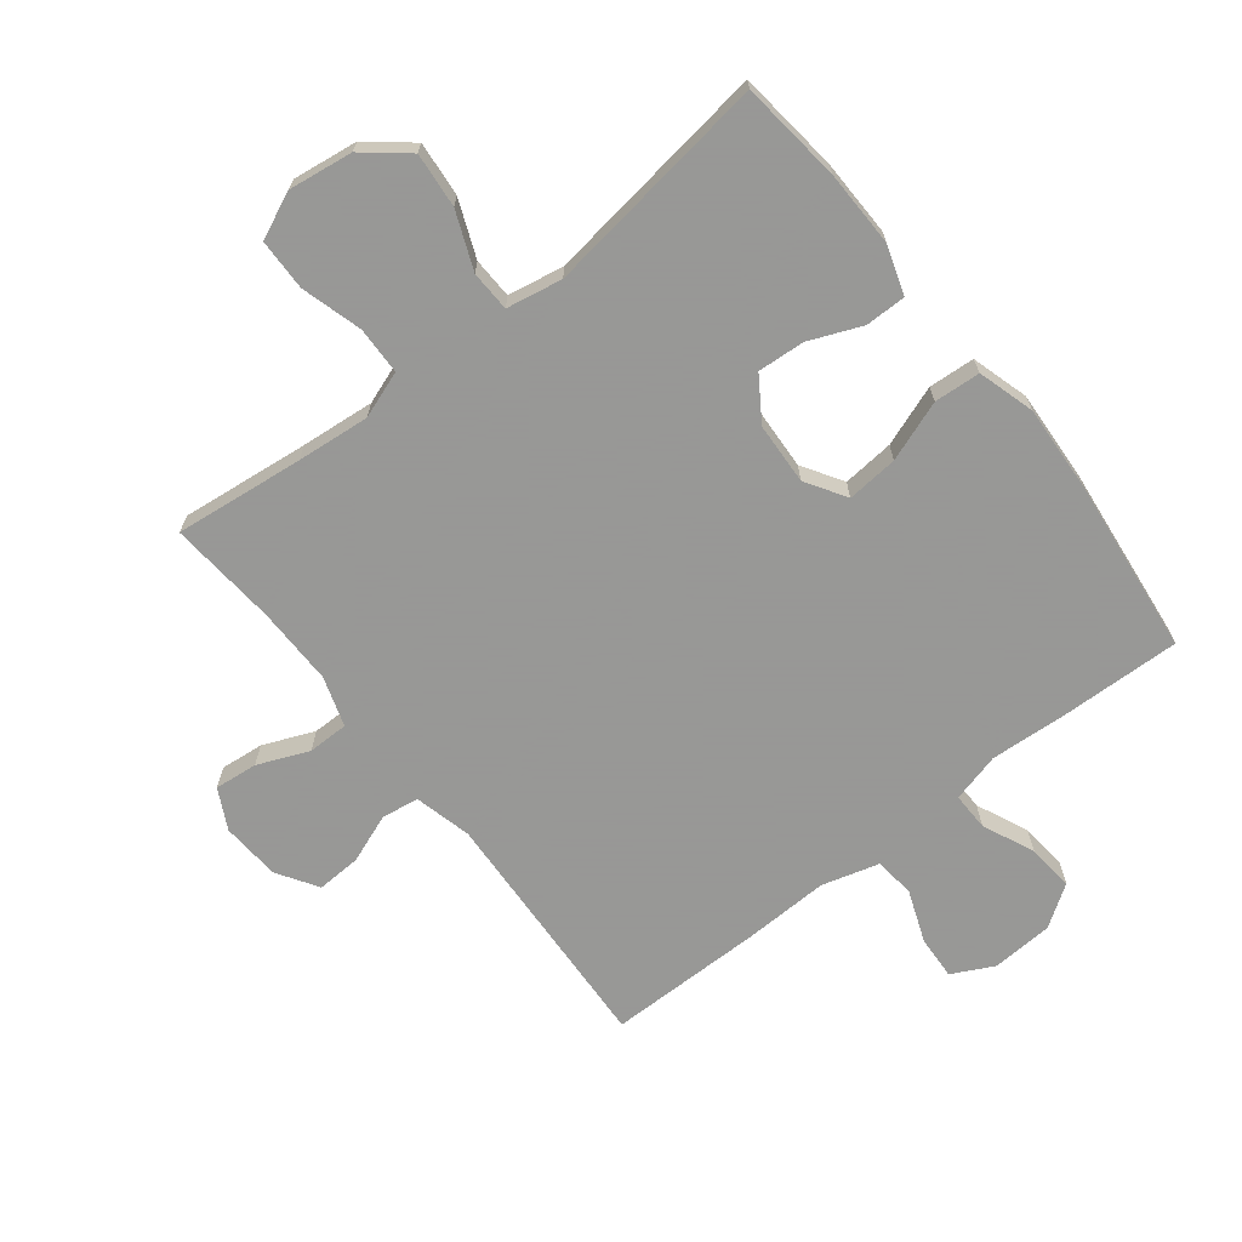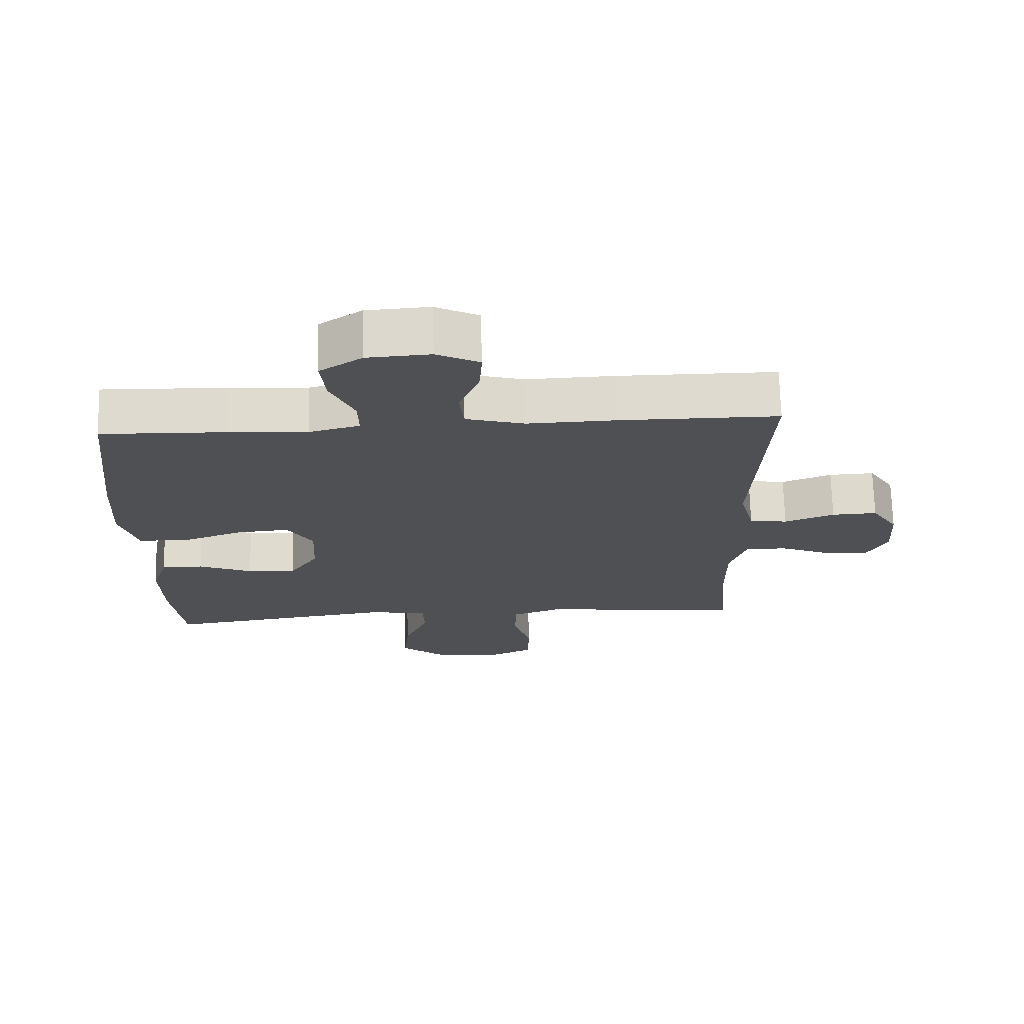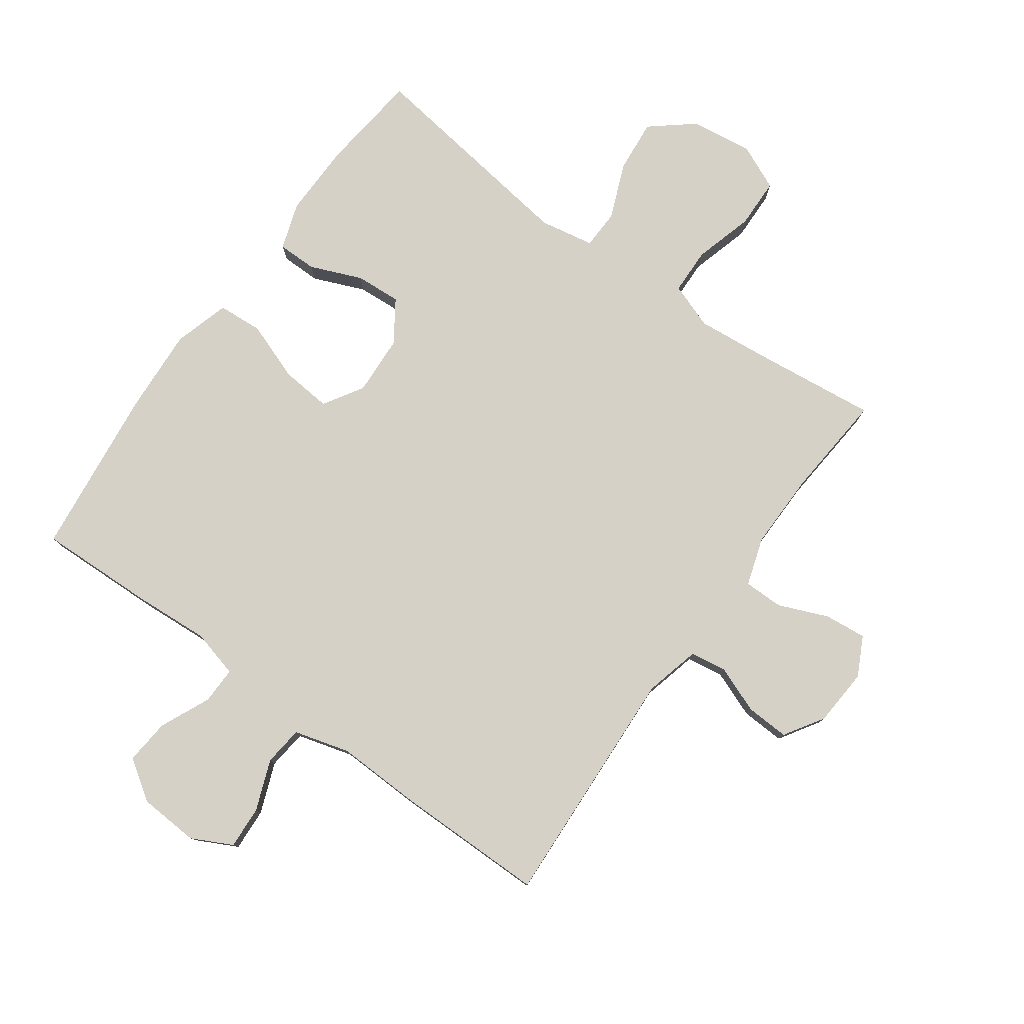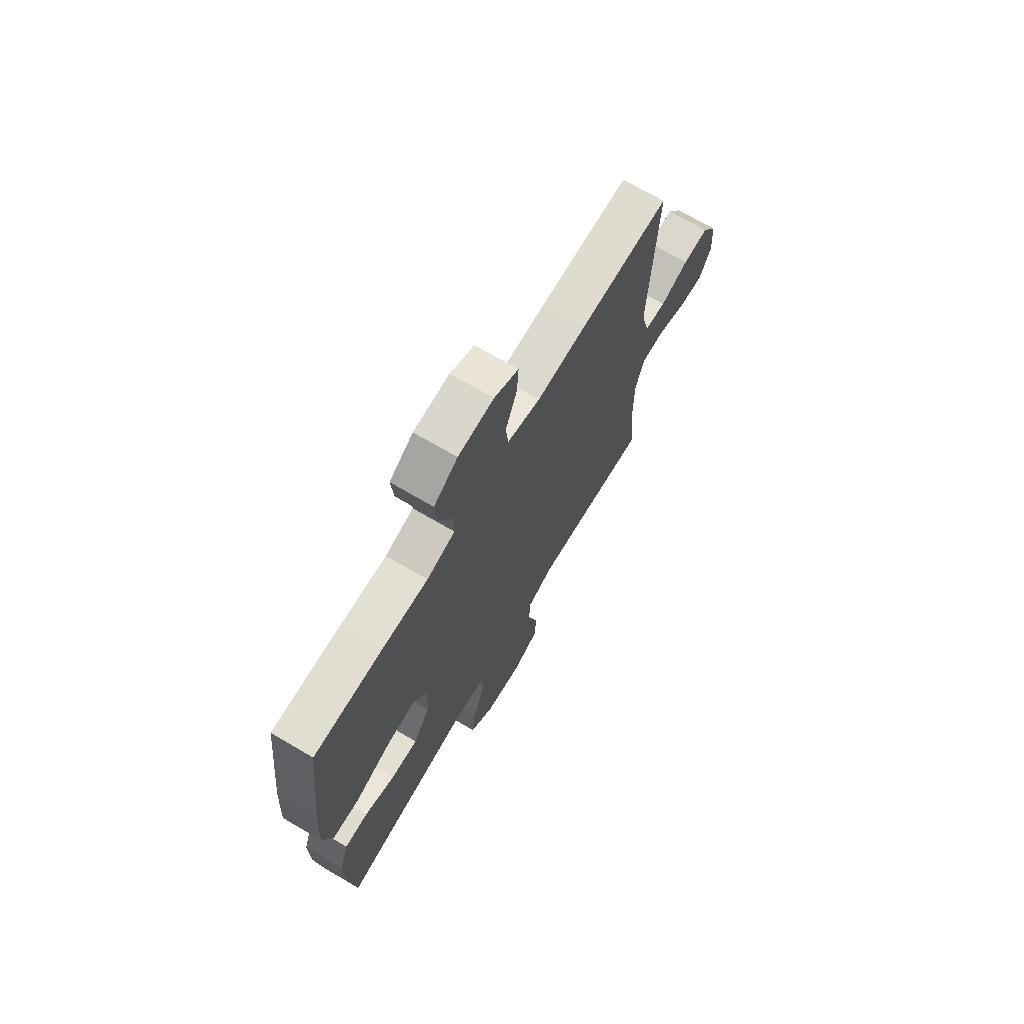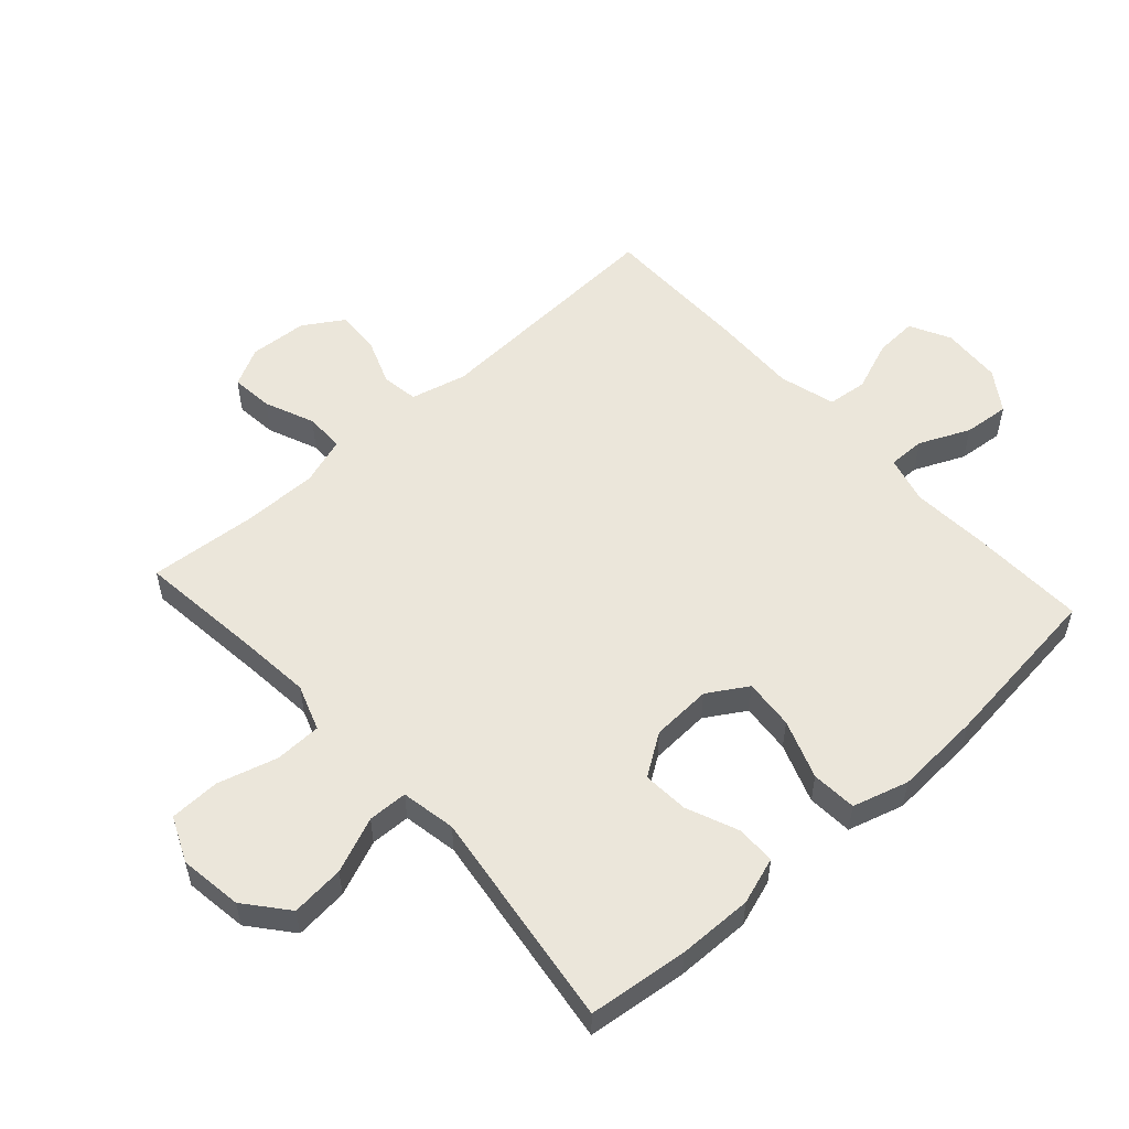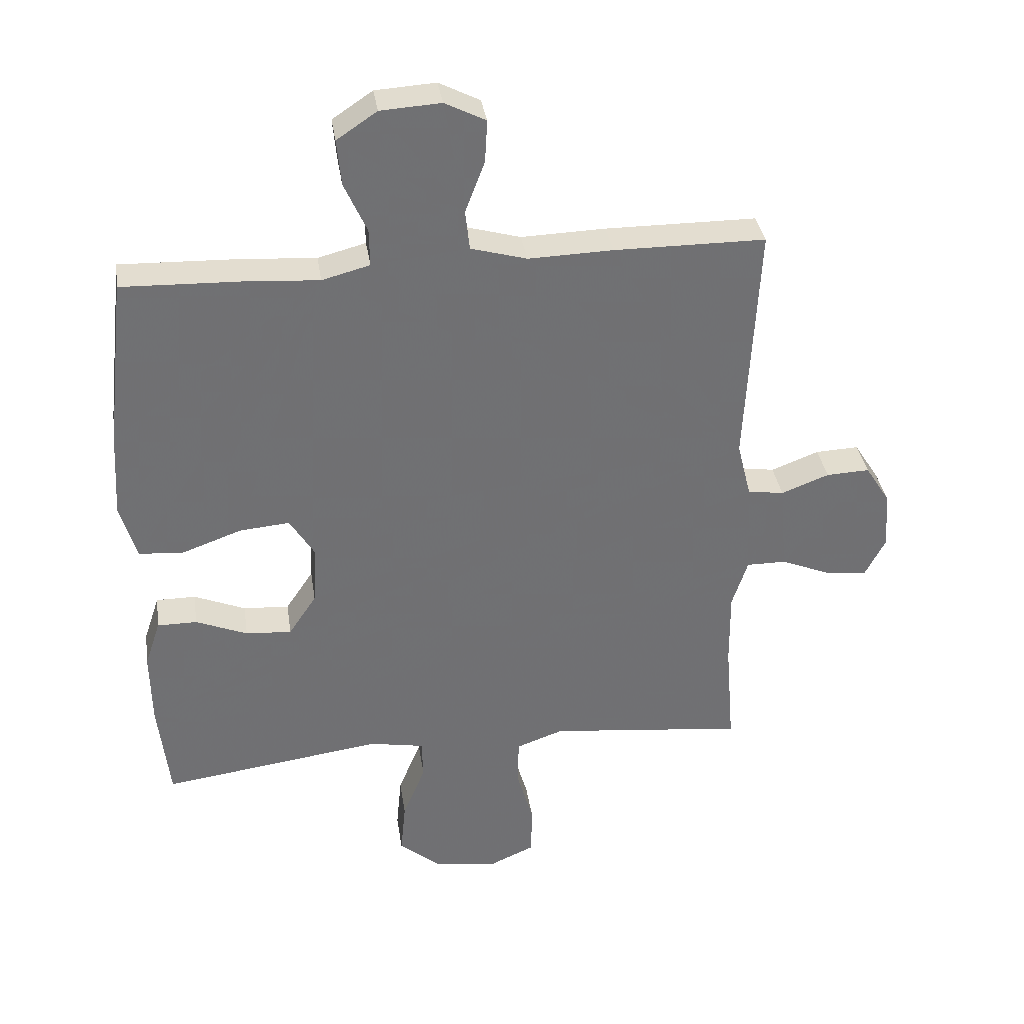
<metadata>
{"format":"obj","ext":"obj","renderer":"f3d","projection":"perspective","resolution":1024,"background":"white","views":[{"elev":-68.4,"azim":-141.8,"up":"+Y"},{"elev":71.1,"azim":-1.6,"up":"+Z"},{"elev":79.0,"azim":35.8,"up":"+Y"},{"elev":70.5,"azim":-59.6,"up":"+Z"},{"elev":54.7,"azim":-132.1,"up":"+Y"},{"elev":35.4,"azim":-8.5,"up":"+Z"}]}
</metadata>
<code>
v -0.5 0.07 -0.5
v -0.518 0.07 -0.341
v -0.52 0.07 -0.222
v -0.495 0.07 -0.147
v -0.432 0.07 -0.147
v -0.35 0.07 -0.181
v -0.277 0.07 -0.186
v -0.233 0.07 -0.12
v -0.228 0.07 -0.024
v -0.267 0.07 0.039
v -0.347 0.07 0.032
v -0.441 0.07 -0.002
v -0.513 0.07 0.003
v -0.539 0.07 0.092
v -0.531 0.07 0.229
v -0.5 0.07 0.5
v -0.314 0.07 0.494
v -0.193 0.07 0.486
v -0.117 0.07 0.506
v -0.118 0.07 0.565
v -0.154 0.07 0.645
v -0.161 0.07 0.718
v -0.097 0.07 0.761
v -0.001 0.07 0.767
v 0.064 0.07 0.734
v 0.06 0.07 0.666
v 0.029 0.07 0.585
v 0.036 0.07 0.522
v 0.125 0.07 0.497
v 0.259 0.07 0.501
v 0.5 0.07 0.5
v 0.48 0.07 0.111
v 0.502 0.07 0.022
v 0.56 0.07 0.013
v 0.636 0.07 0.042
v 0.705 0.07 0.045
v 0.745 0.07 -0.018
v 0.751 0.07 -0.11
v 0.719 0.07 -0.172
v 0.652 0.07 -0.165
v 0.573 0.07 -0.132
v 0.51 0.07 -0.132
v 0.485 0.07 -0.209
v 0.486 0.07 -0.33
v 0.5 0.07 -0.5
v 0.3 0.07 -0.477
v 0.186 0.07 -0.466
v 0.113 0.07 -0.492
v 0.111 0.07 -0.566
v 0.138 0.07 -0.661
v 0.136 0.07 -0.741
v 0.064 0.07 -0.773
v -0.036 0.07 -0.759
v -0.103 0.07 -0.704
v -0.095 0.07 -0.619
v -0.059 0.07 -0.531
v -0.061 0.07 -0.468
v -0.148 0.07 -0.452
v -0.5 0 -0.5
v -0.518 0 -0.341
v -0.52 0 -0.222
v -0.495 0 -0.147
v -0.432 0 -0.147
v -0.35 0 -0.181
v -0.277 0 -0.186
v -0.233 0 -0.12
v -0.228 0 -0.024
v -0.267 0 0.039
v -0.347 0 0.032
v -0.441 0 -0.002
v -0.513 0 0.003
v -0.539 0 0.092
v -0.531 0 0.229
v -0.5 0 0.5
v -0.314 0 0.494
v -0.193 0 0.486
v -0.117 0 0.506
v -0.118 0 0.565
v -0.154 0 0.645
v -0.161 0 0.718
v -0.097 0 0.761
v -0.001 0 0.767
v 0.064 0 0.734
v 0.06 0 0.666
v 0.029 0 0.585
v 0.036 0 0.522
v 0.125 0 0.497
v 0.259 0 0.501
v 0.5 0 0.5
v 0.48 0 0.111
v 0.502 0 0.022
v 0.56 0 0.013
v 0.636 0 0.042
v 0.705 0 0.045
v 0.745 0 -0.018
v 0.751 0 -0.11
v 0.719 0 -0.172
v 0.652 0 -0.165
v 0.573 0 -0.132
v 0.51 0 -0.132
v 0.485 0 -0.209
v 0.486 0 -0.33
v 0.5 0 -0.5
v 0.3 0 -0.477
v 0.186 0 -0.466
v 0.113 0 -0.492
v 0.111 0 -0.566
v 0.138 0 -0.661
v 0.136 0 -0.741
v 0.064 0 -0.773
v -0.036 0 -0.759
v -0.103 0 -0.704
v -0.095 0 -0.619
v -0.059 0 -0.531
v -0.061 0 -0.468
v -0.148 0 -0.452
f 54 55 56
f 53 54 56
f 52 53 56
f 51 52 56
f 50 51 56
f 49 50 56
f 48 49 56 57
f 47 48 57 58
f 44 45 46
f 43 44 46 47
f 42 43 47 58
f 39 40 41
f 38 39 41
f 37 38 41
f 36 37 41
f 35 36 41
f 34 35 41
f 33 34 41 42
f 58 1 2
f 42 58 2
f 33 42 2
f 32 33 2
f 29 30 31 32
f 25 26 27
f 24 25 27
f 23 24 27
f 22 23 27
f 21 22 27
f 20 21 27
f 19 20 27 28
f 28 29 32
f 19 28 32
f 18 19 32
f 16 17 18
f 15 16 18
f 14 15 18
f 13 14 18
f 12 13 18
f 11 12 18
f 4 5 6
f 3 4 6
f 2 3 6
f 2 6 7
f 32 2 7
f 10 11 18 32
f 9 10 32
f 8 9 32
f 7 8 32
f 114 113 112
f 114 112 111
f 114 111 110
f 114 110 109
f 114 109 108
f 114 108 107
f 115 114 107 106
f 116 115 106 105
f 104 103 102
f 105 104 102 101
f 116 105 101 100
f 99 98 97
f 99 97 96
f 99 96 95
f 99 95 94
f 99 94 93
f 99 93 92
f 100 99 92 91
f 60 59 116
f 60 116 100
f 60 100 91
f 60 91 90
f 90 89 88 87
f 85 84 83
f 85 83 82
f 85 82 81
f 85 81 80
f 85 80 79
f 85 79 78
f 86 85 78 77
f 90 87 86
f 90 86 77
f 90 77 76
f 76 75 74
f 76 74 73
f 76 73 72
f 76 72 71
f 76 71 70
f 76 70 69
f 64 63 62
f 64 62 61
f 64 61 60
f 65 64 60
f 65 60 90
f 90 76 69 68
f 90 68 67
f 90 67 66
f 90 66 65
f 1 59 60 2
f 2 60 61 3
f 3 61 62 4
f 4 62 63 5
f 5 63 64 6
f 6 64 65 7
f 7 65 66 8
f 8 66 67 9
f 9 67 68 10
f 10 68 69 11
f 11 69 70 12
f 12 70 71 13
f 13 71 72 14
f 14 72 73 15
f 15 73 74 16
f 16 74 75 17
f 17 75 76 18
f 18 76 77 19
f 19 77 78 20
f 20 78 79 21
f 21 79 80 22
f 22 80 81 23
f 23 81 82 24
f 24 82 83 25
f 25 83 84 26
f 26 84 85 27
f 27 85 86 28
f 28 86 87 29
f 29 87 88 30
f 30 88 89 31
f 31 89 90 32
f 32 90 91 33
f 33 91 92 34
f 34 92 93 35
f 35 93 94 36
f 36 94 95 37
f 37 95 96 38
f 38 96 97 39
f 39 97 98 40
f 40 98 99 41
f 41 99 100 42
f 42 100 101 43
f 43 101 102 44
f 44 102 103 45
f 45 103 104 46
f 46 104 105 47
f 47 105 106 48
f 48 106 107 49
f 49 107 108 50
f 50 108 109 51
f 51 109 110 52
f 52 110 111 53
f 53 111 112 54
f 54 112 113 55
f 55 113 114 56
f 56 114 115 57
f 57 115 116 58
f 58 116 59 1

</code>
